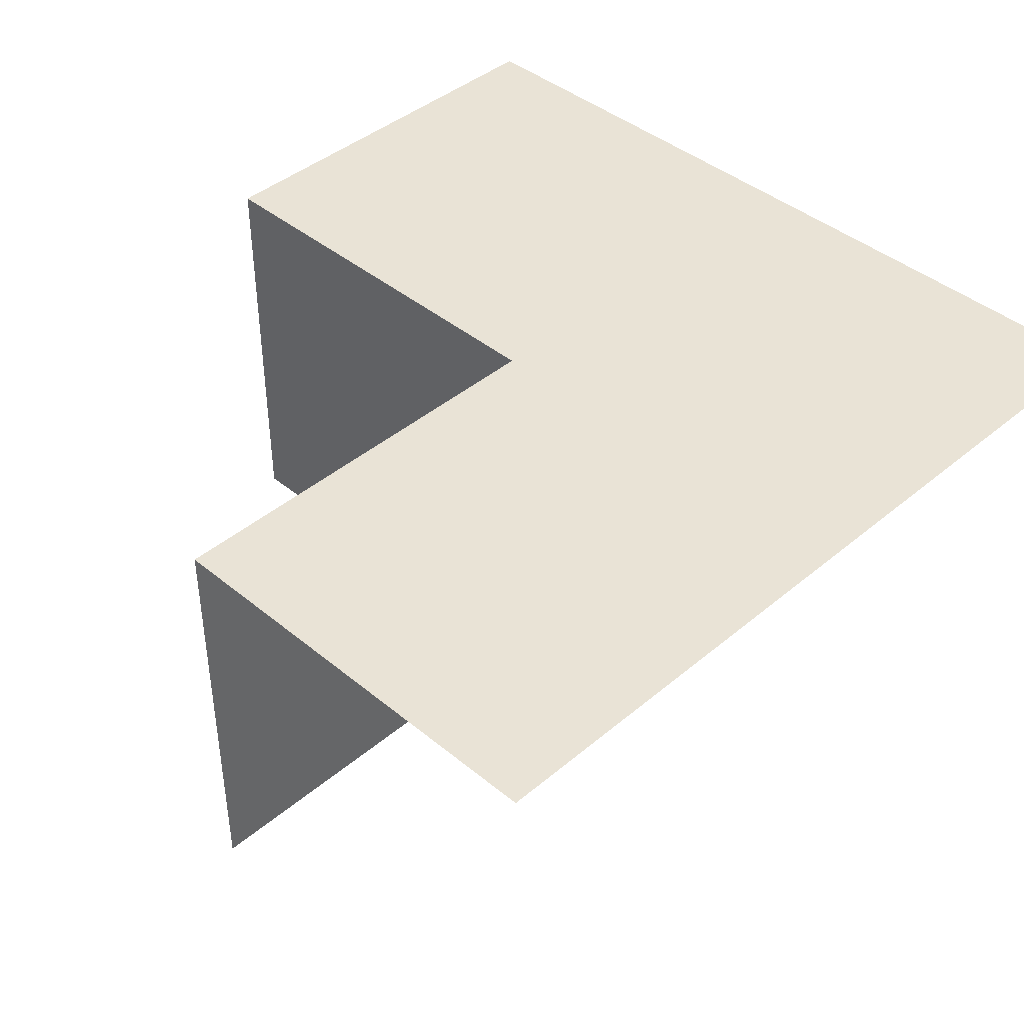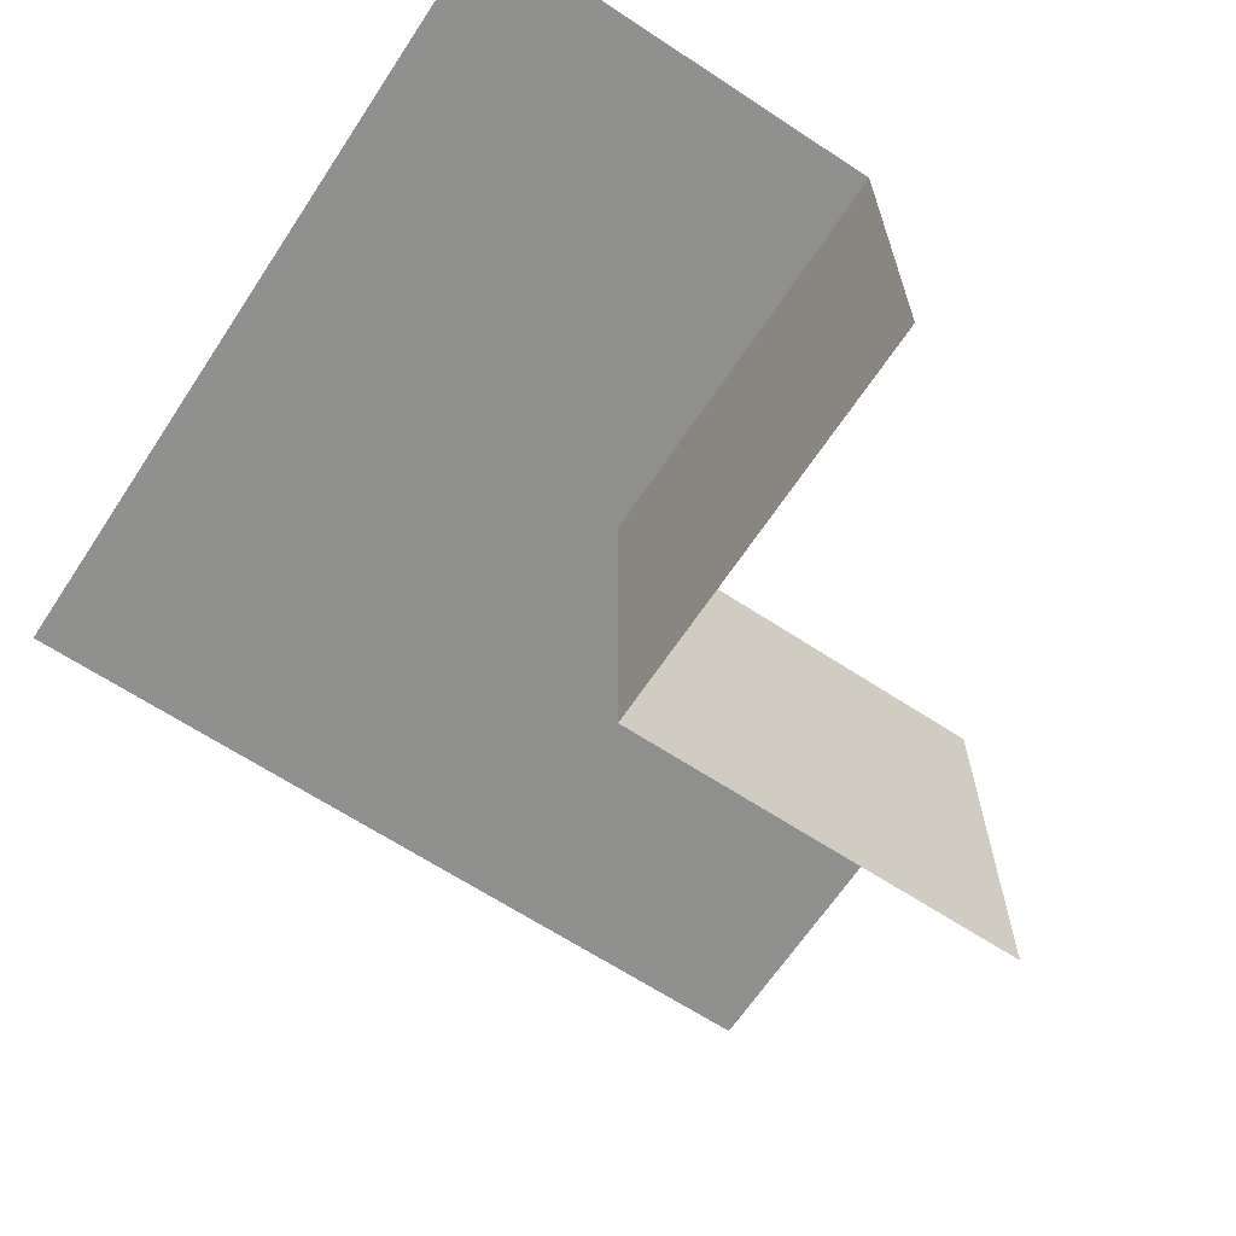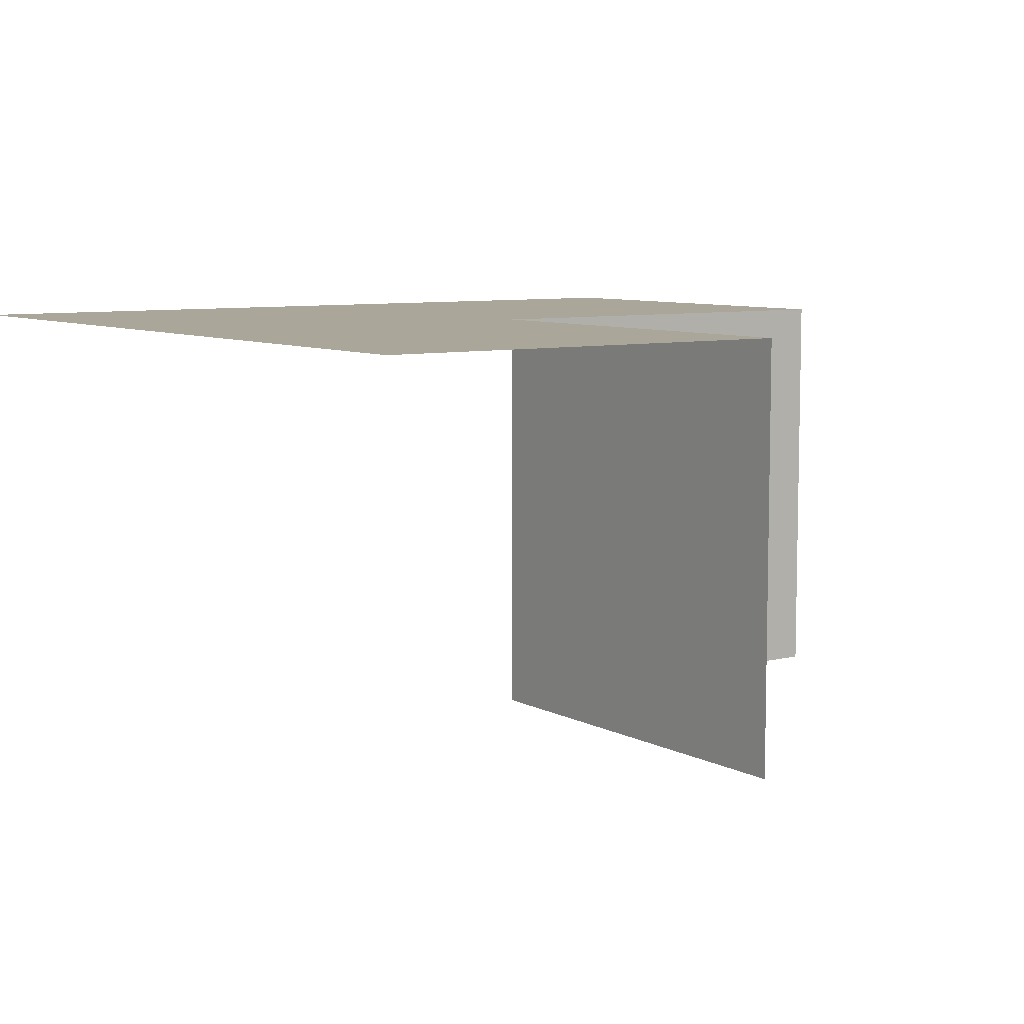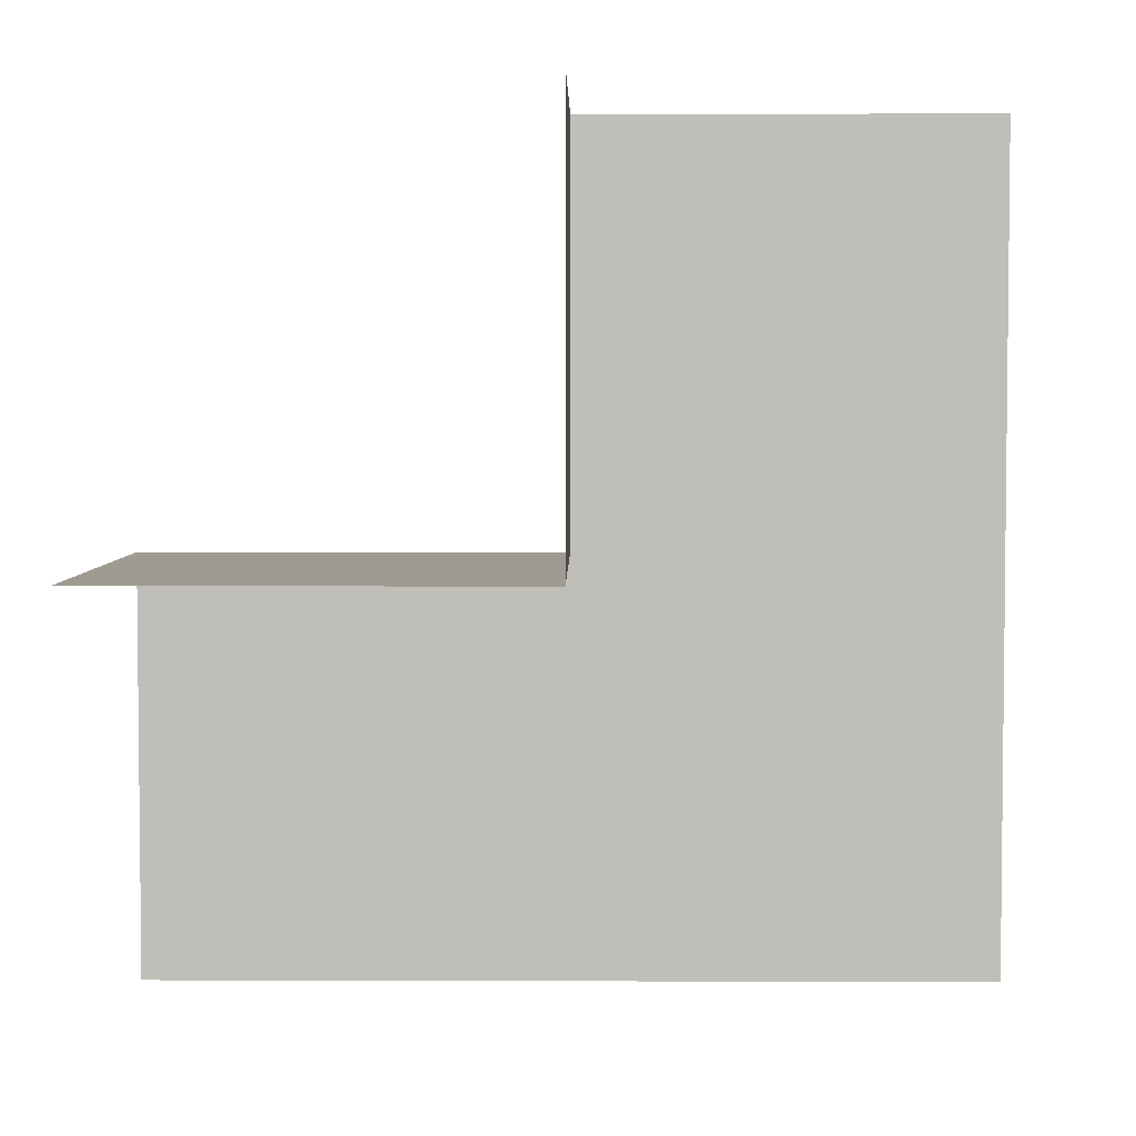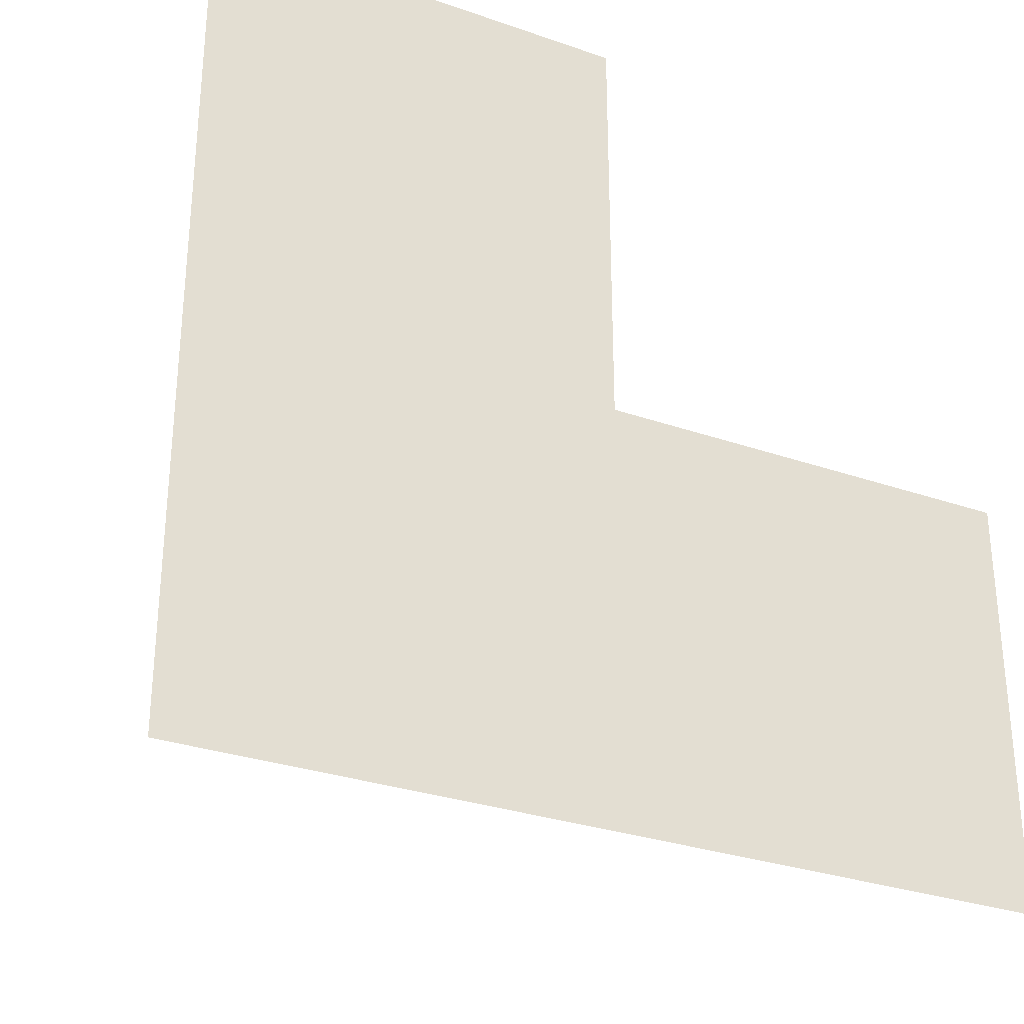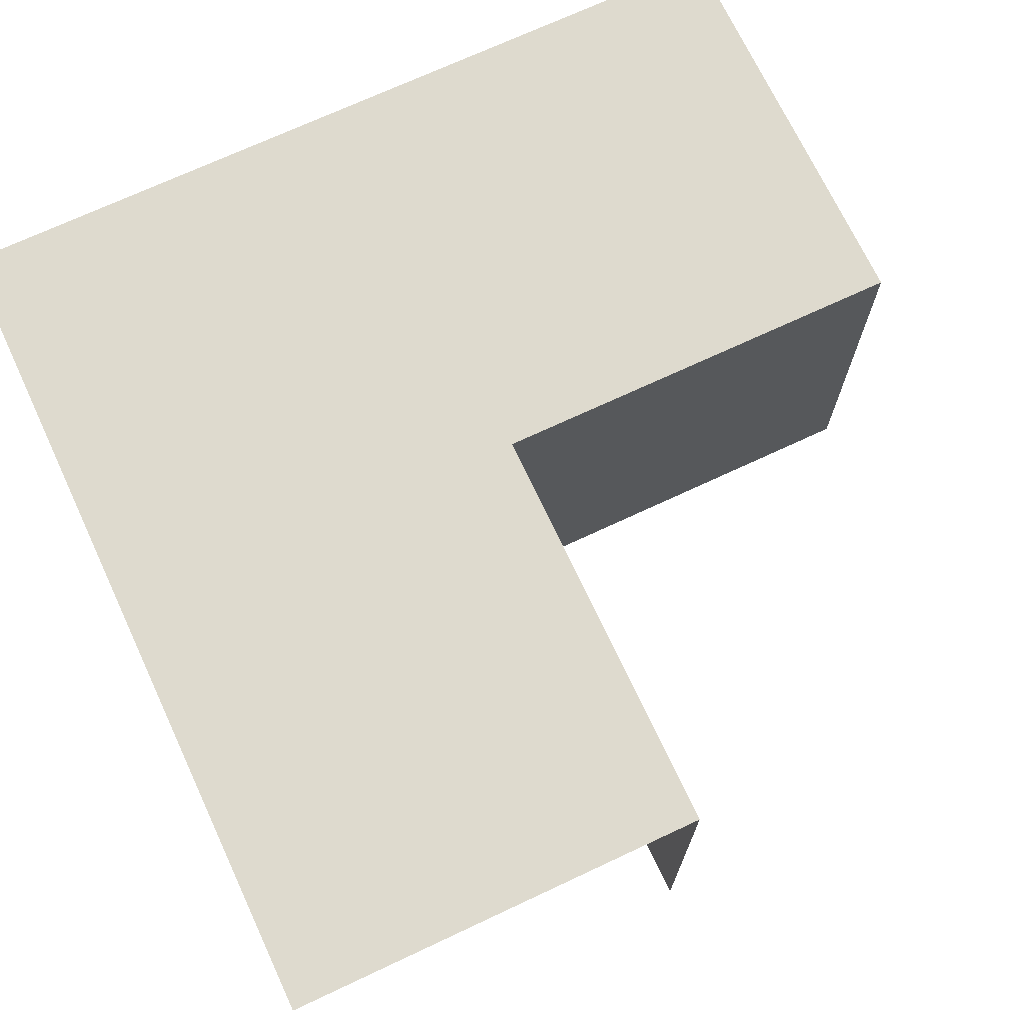
<metadata>
{"format":"obj","ext":"obj","renderer":"f3d","projection":"perspective","resolution":1024,"background":"white","views":[{"elev":42.1,"azim":-135.3,"up":"+Z"},{"elev":-65.3,"azim":56.5,"up":"+Z"},{"elev":7.8,"azim":55.0,"up":"+Z"},{"elev":4.1,"azim":-179.4,"up":"+Y"},{"elev":-30.2,"azim":-26.8,"up":"+Y"},{"elev":71.1,"azim":64.9,"up":"+Z"}]}
</metadata>
<code>
o 0010_0011_立方体.068
v -23.88 -0 13
v -23.88 -0.5 13
v -23.88 -0 12.5
v -24.88 0.5 13
v -24.38 0.5 13
v -24.38 0.5 12.5
v -24.38 -0.5 13
v -24.88 -0.5 13
v -24.38 -0 13
v -24.88 -0 13
v -24.38 -0 12.5
f 7 1 9
f 11 1 3
f 6 9 11
f 5 10 9
f 9 8 7
f 7 2 1
f 11 9 1
f 6 5 9
f 5 4 10
f 9 10 8

</code>
